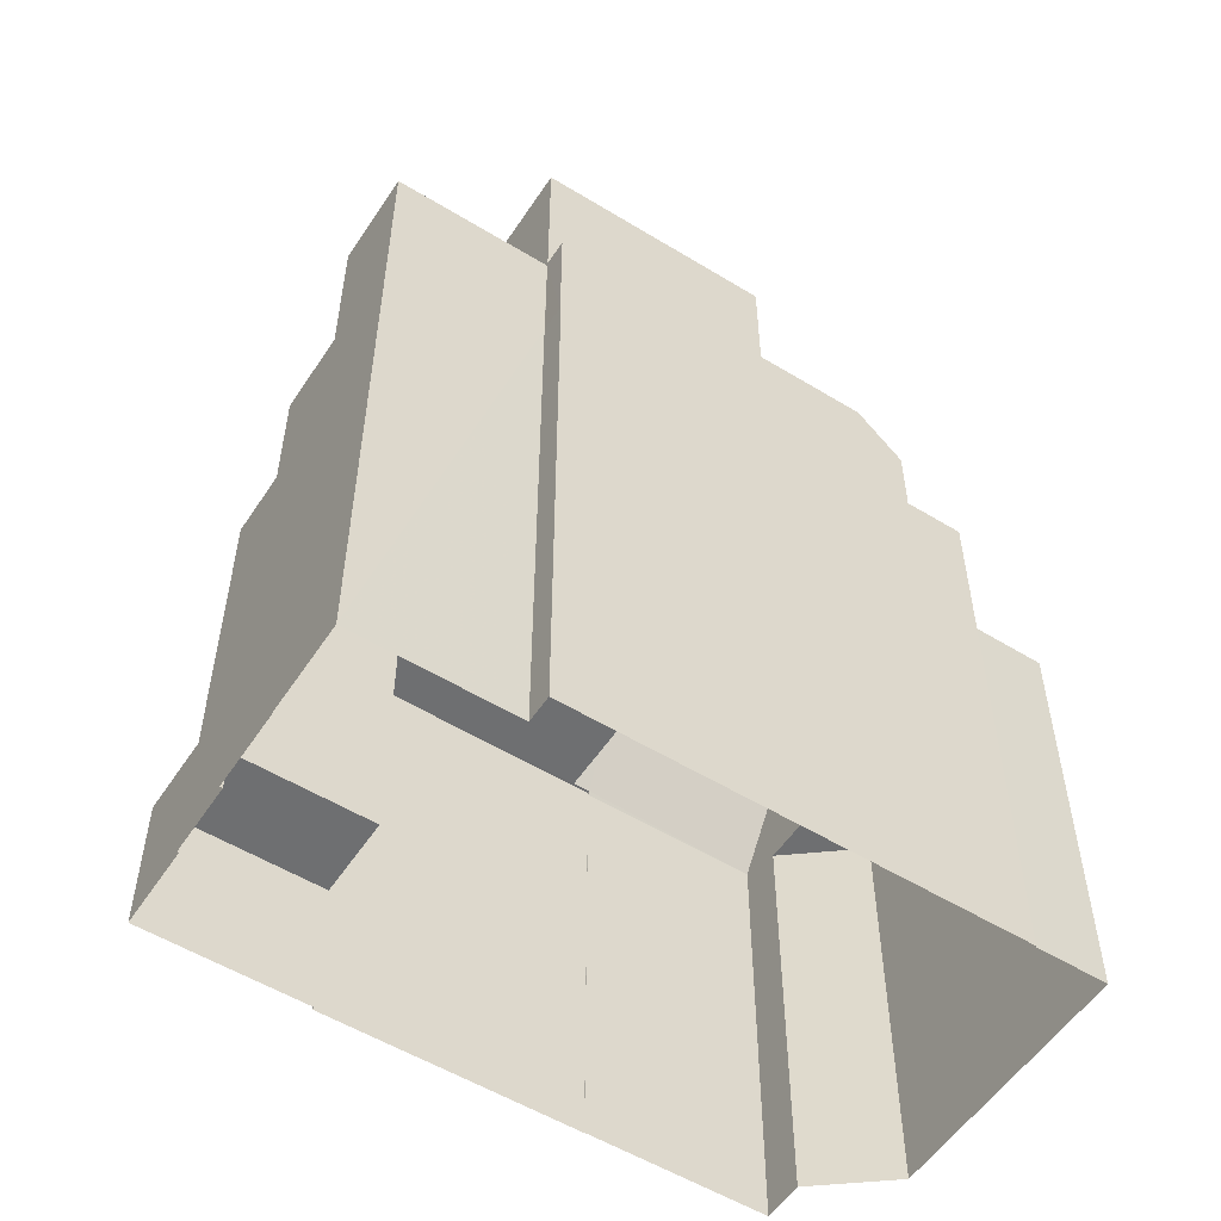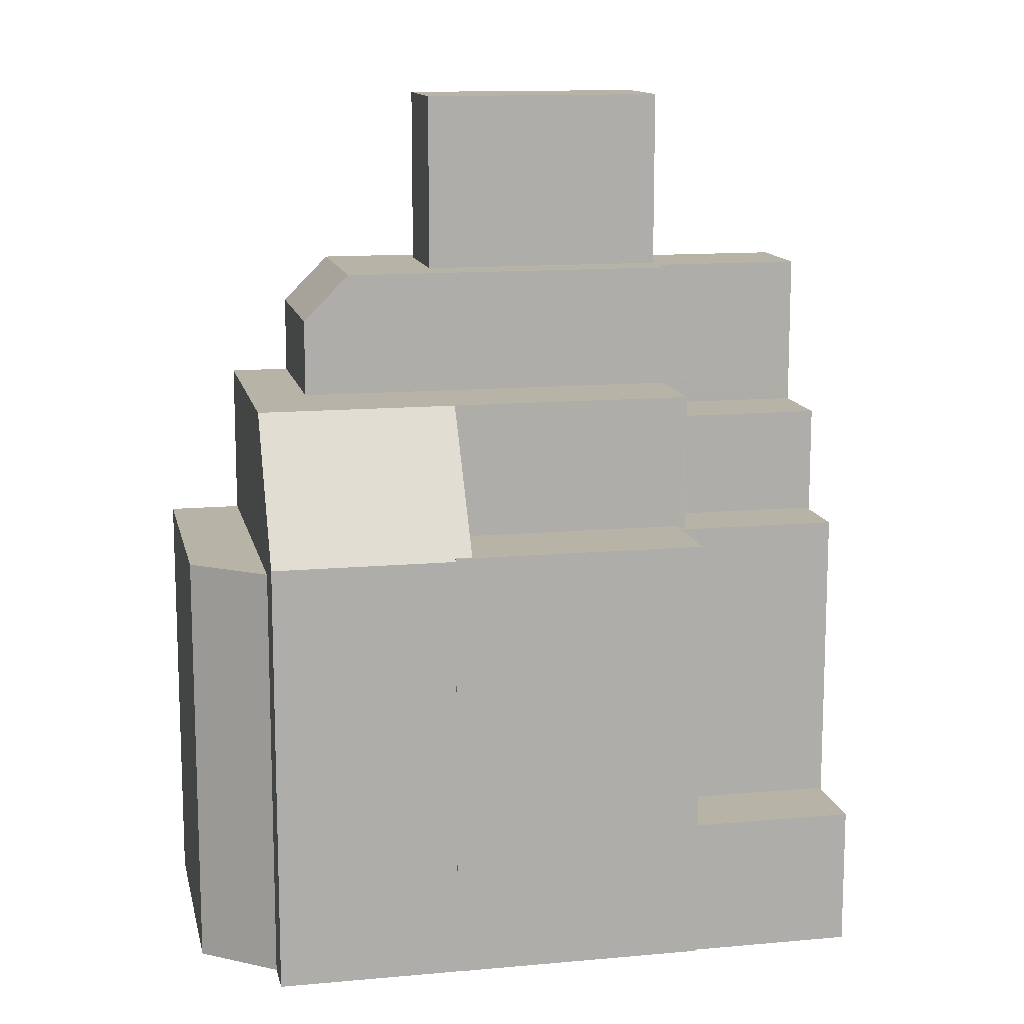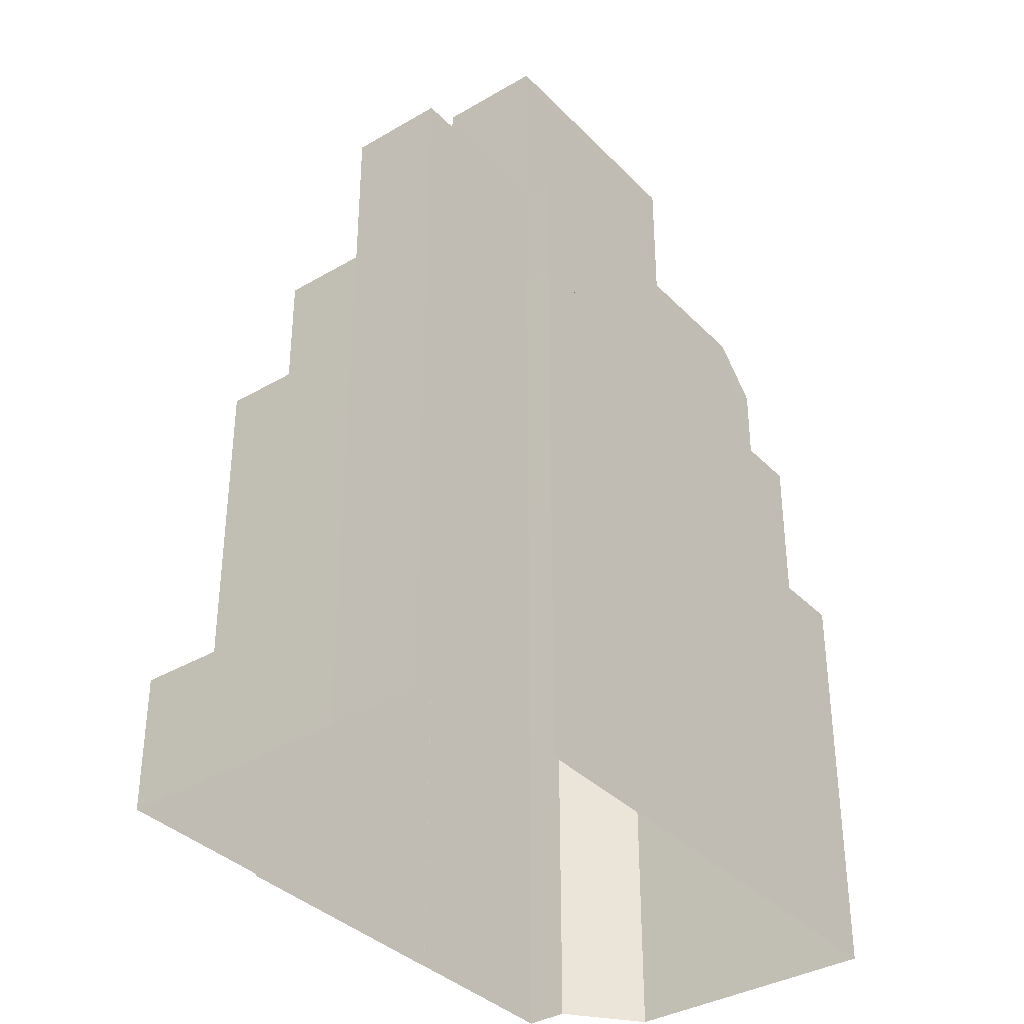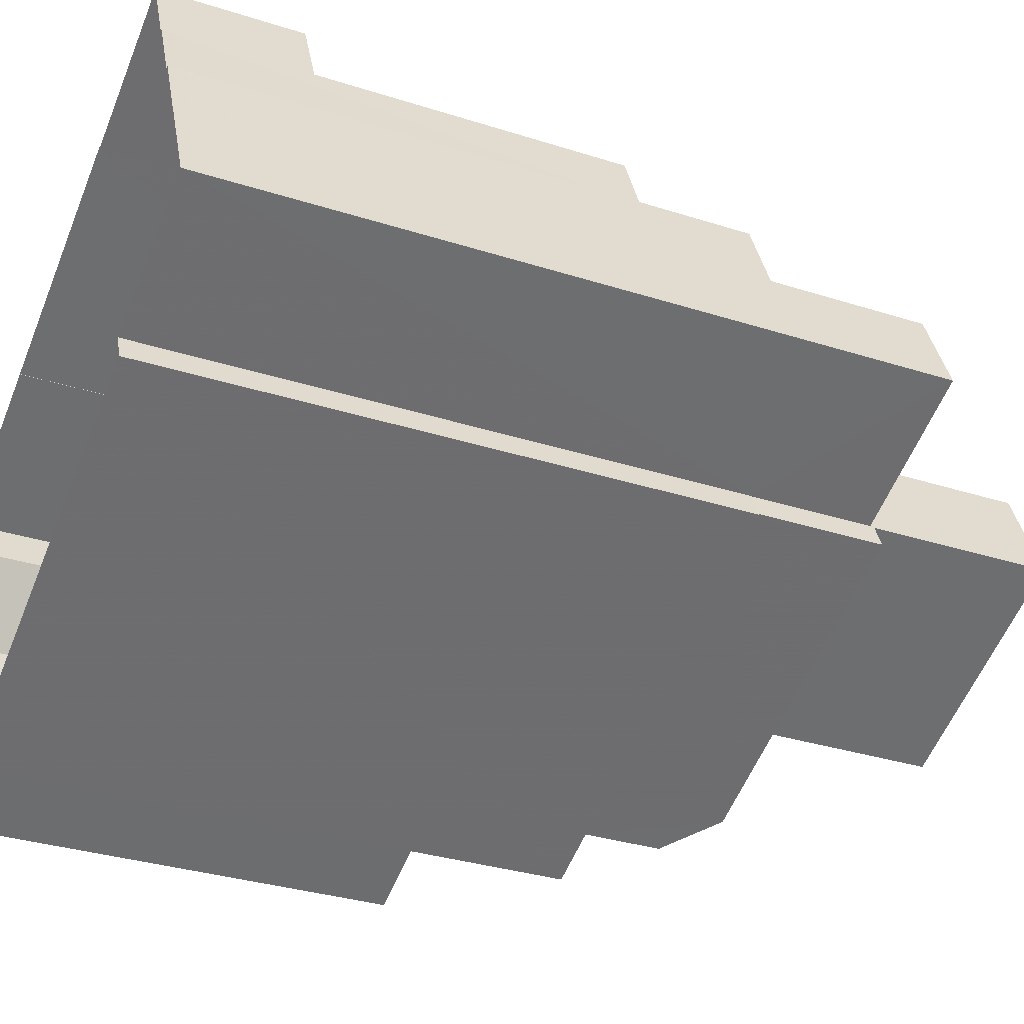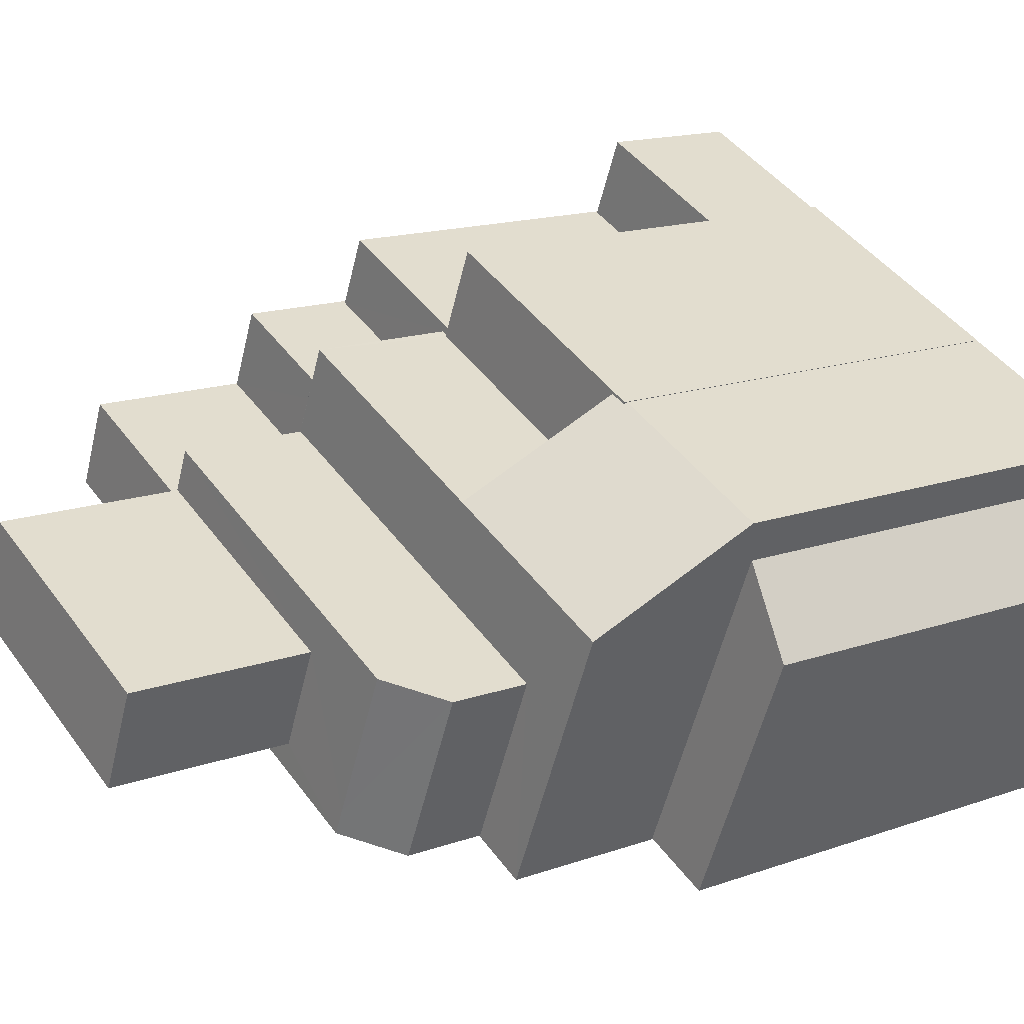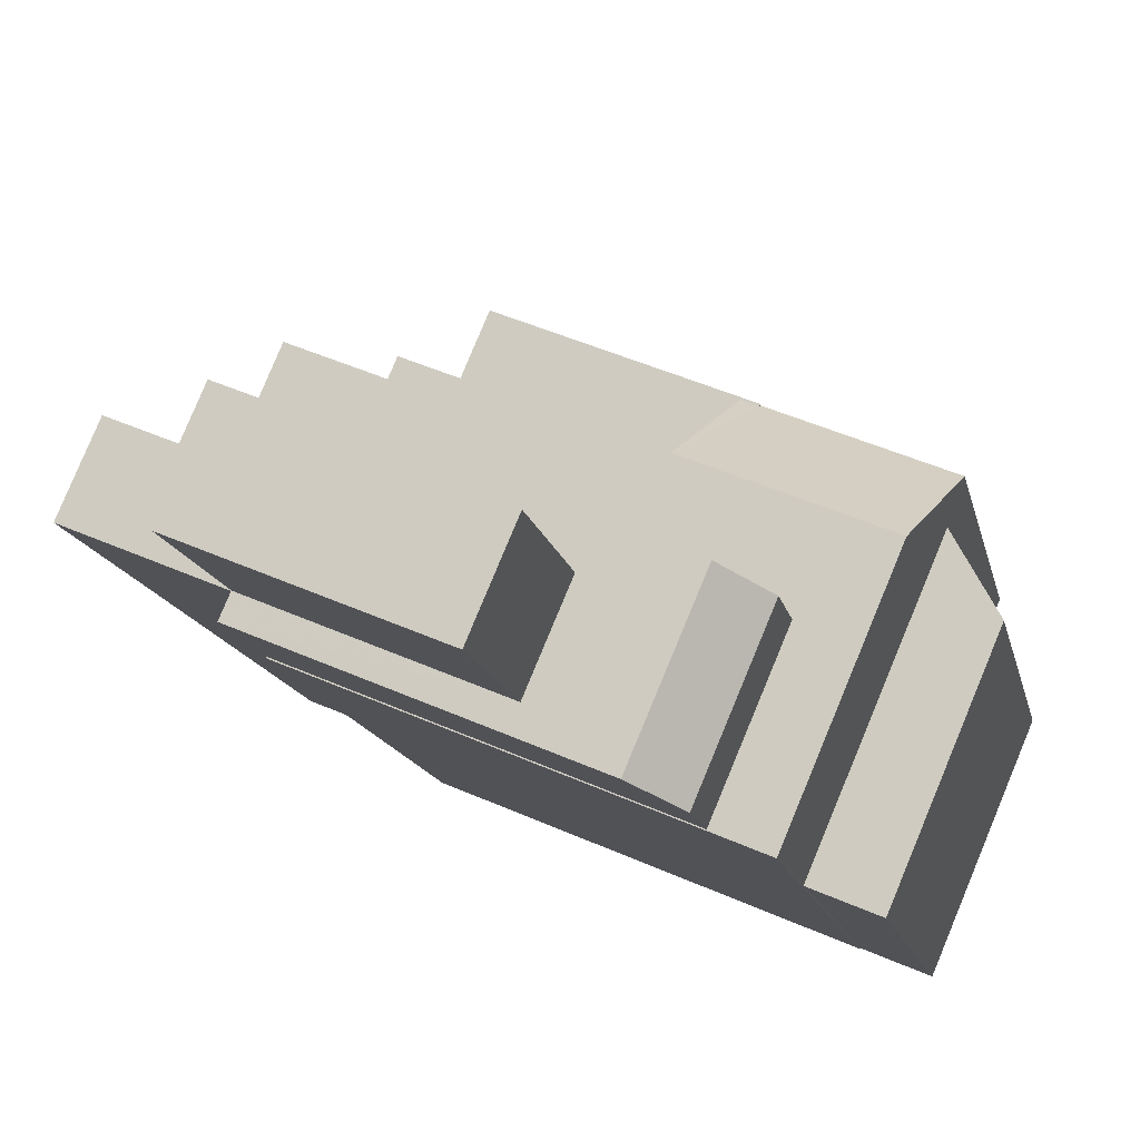
<metadata>
{"format":"obj","ext":"obj","renderer":"f3d","projection":"perspective","resolution":1024,"background":"white","views":[{"elev":-54.6,"azim":-56.0,"up":"+Z"},{"elev":12.8,"azim":145.0,"up":"+Z"},{"elev":-36.1,"azim":-75.6,"up":"+Z"},{"elev":-32.4,"azim":-114.1,"up":"+Y"},{"elev":15.6,"azim":53.4,"up":"+Y"},{"elev":-14.3,"azim":11.8,"up":"+Y"}]}
</metadata>
<code>
v -1.247e+04 -3.385e+04 36.23
v -1.247e+04 -3.385e+04 36.23
v -1.247e+04 -3.385e+04 36.23
v -1.247e+04 -3.385e+04 36.23
v -1.247e+04 -3.385e+04 36.23
v -1.247e+04 -3.384e+04 36.23
v -1.247e+04 -3.385e+04 36.23
v -1.248e+04 -3.385e+04 36.23
v -1.248e+04 -3.384e+04 36.23
v -1.247e+04 -3.384e+04 36.23
v -1.248e+04 -3.385e+04 36.23
v -1.249e+04 -3.385e+04 36.23
v -1.249e+04 -3.385e+04 36.23
v -1.249e+04 -3.385e+04 36.23
v -1.248e+04 -3.384e+04 36.23
v -1.248e+04 -3.384e+04 36.23
v -1.248e+04 -3.384e+04 36.23
v -1.248e+04 -3.384e+04 36.23
v -1.248e+04 -3.384e+04 36.23
v -1.248e+04 -3.384e+04 36.23
v -1.247e+04 -3.385e+04 45.25
v -1.247e+04 -3.385e+04 45.25
v -1.247e+04 -3.385e+04 45.25
v -1.247e+04 -3.385e+04 45.25
v -1.247e+04 -3.385e+04 48.55
v -1.248e+04 -3.385e+04 48.55
v -1.247e+04 -3.385e+04 48.55
v -1.248e+04 -3.385e+04 48.55
v -1.248e+04 -3.384e+04 48.55
v -1.247e+04 -3.385e+04 48.55
v -1.248e+04 -3.385e+04 48.55
v -1.248e+04 -3.385e+04 48.55
v -1.248e+04 -3.385e+04 48.55
v -1.248e+04 -3.385e+04 48.55
v -1.248e+04 -3.385e+04 48.55
v -1.248e+04 -3.385e+04 48.55
v -1.248e+04 -3.385e+04 48.55
v -1.247e+04 -3.384e+04 45.62
v -1.247e+04 -3.384e+04 45.62
v -1.248e+04 -3.384e+04 45.62
v -1.248e+04 -3.385e+04 45.62
v -1.248e+04 -3.384e+04 45.62
v -1.248e+04 -3.384e+04 45.62
v -1.248e+04 -3.384e+04 39.2
v -1.248e+04 -3.384e+04 39.2
v -1.248e+04 -3.384e+04 39.2
v -1.248e+04 -3.384e+04 39.2
v -1.248e+04 -3.384e+04 45.57
v -1.248e+04 -3.384e+04 45.57
v -1.248e+04 -3.384e+04 45.57
v -1.248e+04 -3.385e+04 45.57
v -1.248e+04 -3.384e+04 45.57
v -1.248e+04 -3.384e+04 45.57
v -1.249e+04 -3.385e+04 47.86
v -1.248e+04 -3.385e+04 47.86
v -1.248e+04 -3.384e+04 47.86
v -1.248e+04 -3.385e+04 47.86
v -1.248e+04 -3.385e+04 51.21
v -1.248e+04 -3.385e+04 51.21
v -1.248e+04 -3.385e+04 51.21
v -1.248e+04 -3.385e+04 51.21
v -1.248e+04 -3.385e+04 51.21
v -1.248e+04 -3.385e+04 51.21
v -1.247e+04 -3.385e+04 51.21
v -1.248e+04 -3.385e+04 51.21
v -1.248e+04 -3.385e+04 51.21
v -1.248e+04 -3.385e+04 51.21
v -1.249e+04 -3.385e+04 51.13
v -1.249e+04 -3.385e+04 51.13
v -1.248e+04 -3.385e+04 51.13
v -1.248e+04 -3.385e+04 51.13
v -1.248e+04 -3.385e+04 55.06
v -1.248e+04 -3.385e+04 55.06
v -1.248e+04 -3.385e+04 55.06
v -1.248e+04 -3.385e+04 55.06
v -1.247e+04 -3.385e+04 45.55
v -1.247e+04 -3.384e+04 45.55
v -1.247e+04 -3.385e+04 50.21
v -1.248e+04 -3.385e+04 50.21
f 1 2 3
f 4 5 6
f 5 1 3
f 3 7 8
f 9 10 6
f 11 3 8
f 12 13 11
f 14 13 12
f 15 16 17
f 17 9 6
f 13 18 19
f 19 20 15
f 5 3 6
f 6 3 11
f 13 19 11
f 19 15 17
f 17 6 11
f 19 17 11
f 21 22 23
f 24 21 23
f 25 26 27
f 28 26 29
f 30 25 27
f 31 30 32
f 31 33 34
f 35 28 29
f 34 33 36
f 37 28 35
f 30 27 32
f 31 32 33
f 28 27 26
f 38 39 40
f 41 40 42
f 42 40 43
f 40 39 43
f 44 45 46
f 47 44 46
f 48 49 50
f 51 50 52
f 52 50 53
f 50 49 53
f 54 55 56
f 54 57 55
f 58 59 60
f 61 59 58
f 62 61 63
f 61 58 63
f 64 65 60
f 60 65 58
f 66 62 63
f 67 65 64
f 66 67 62
f 67 66 65
f 68 69 70
f 71 68 70
f 72 73 74
f 72 75 73
f 5 23 1
f 5 24 23
f 22 2 1
f 23 22 1
f 3 2 22
f 21 3 22
f 76 25 24
f 76 24 4
f 25 30 21
f 4 24 5
f 21 30 7
f 21 7 3
f 24 25 21
f 6 76 4
f 6 77 76
f 51 55 50
f 50 55 29
f 29 55 35
f 55 57 35
f 48 50 42
f 50 29 42
f 42 26 41
f 42 29 26
f 40 41 26
f 40 26 38
f 77 38 76
f 76 38 25
f 38 26 25
f 30 8 7
f 30 31 8
f 31 34 11
f 8 31 11
f 48 42 49
f 47 46 49
f 17 47 9
f 49 42 43
f 9 47 43
f 47 49 43
f 9 43 39
f 10 9 39
f 39 77 10
f 10 77 6
f 38 77 39
f 45 44 16
f 15 45 16
f 16 44 47
f 17 16 47
f 20 52 53
f 20 19 52
f 49 45 53
f 53 45 20
f 49 46 45
f 20 45 15
f 55 52 56
f 56 52 18
f 55 51 52
f 18 52 19
f 18 54 56
f 18 13 54
f 71 28 37
f 28 71 67
f 36 33 70
f 33 61 70
f 70 62 71
f 62 67 71
f 61 62 70
f 78 27 64
f 64 28 67
f 64 27 28
f 27 78 79
f 32 27 79
f 33 32 59
f 33 59 61
f 32 79 59
f 78 60 79
f 79 60 59
f 64 60 78
f 69 68 14
f 12 69 14
f 71 37 35
f 68 71 35
f 68 54 14
f 35 57 54
f 14 54 13
f 68 35 54
f 36 70 34
f 11 34 12
f 12 34 69
f 34 70 69
f 66 74 73
f 66 63 74
f 66 73 75
f 65 66 75
f 65 75 72
f 58 65 72
f 63 72 74
f 63 58 72

</code>
